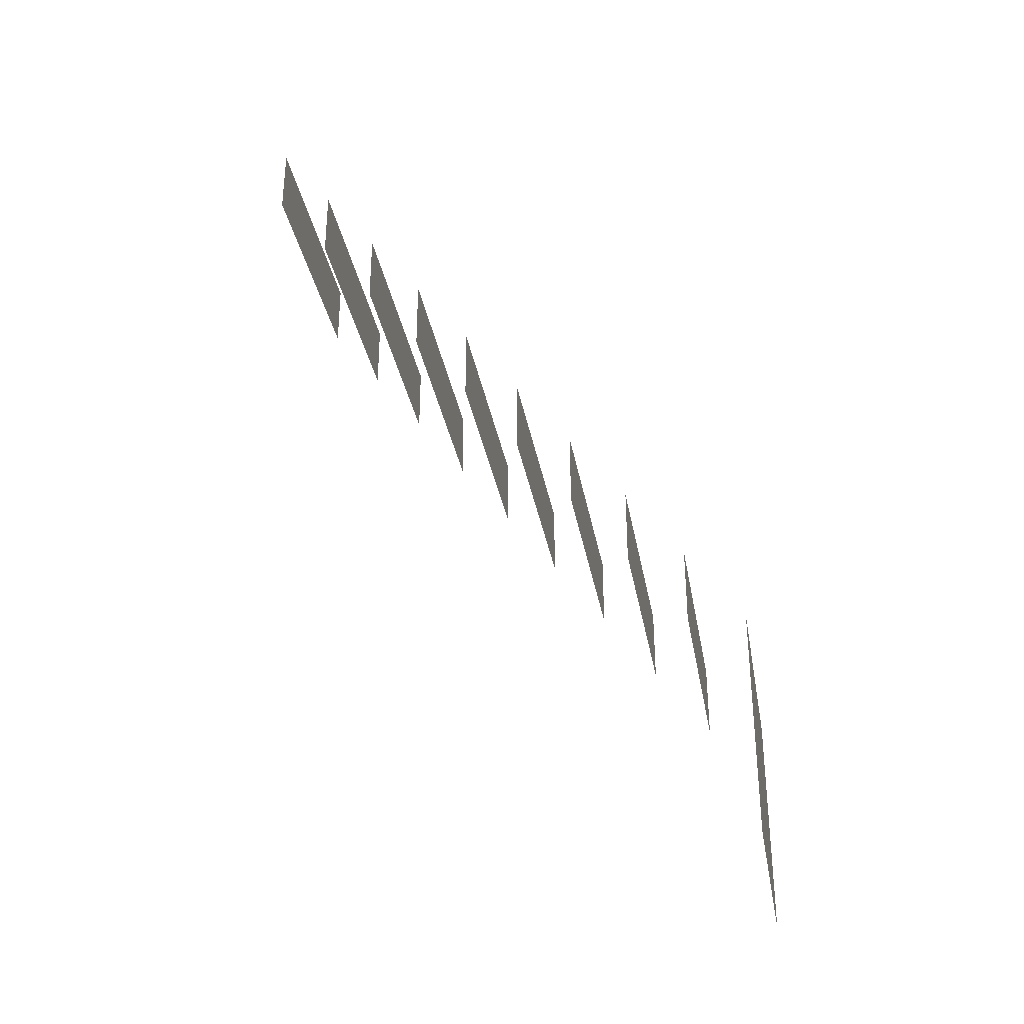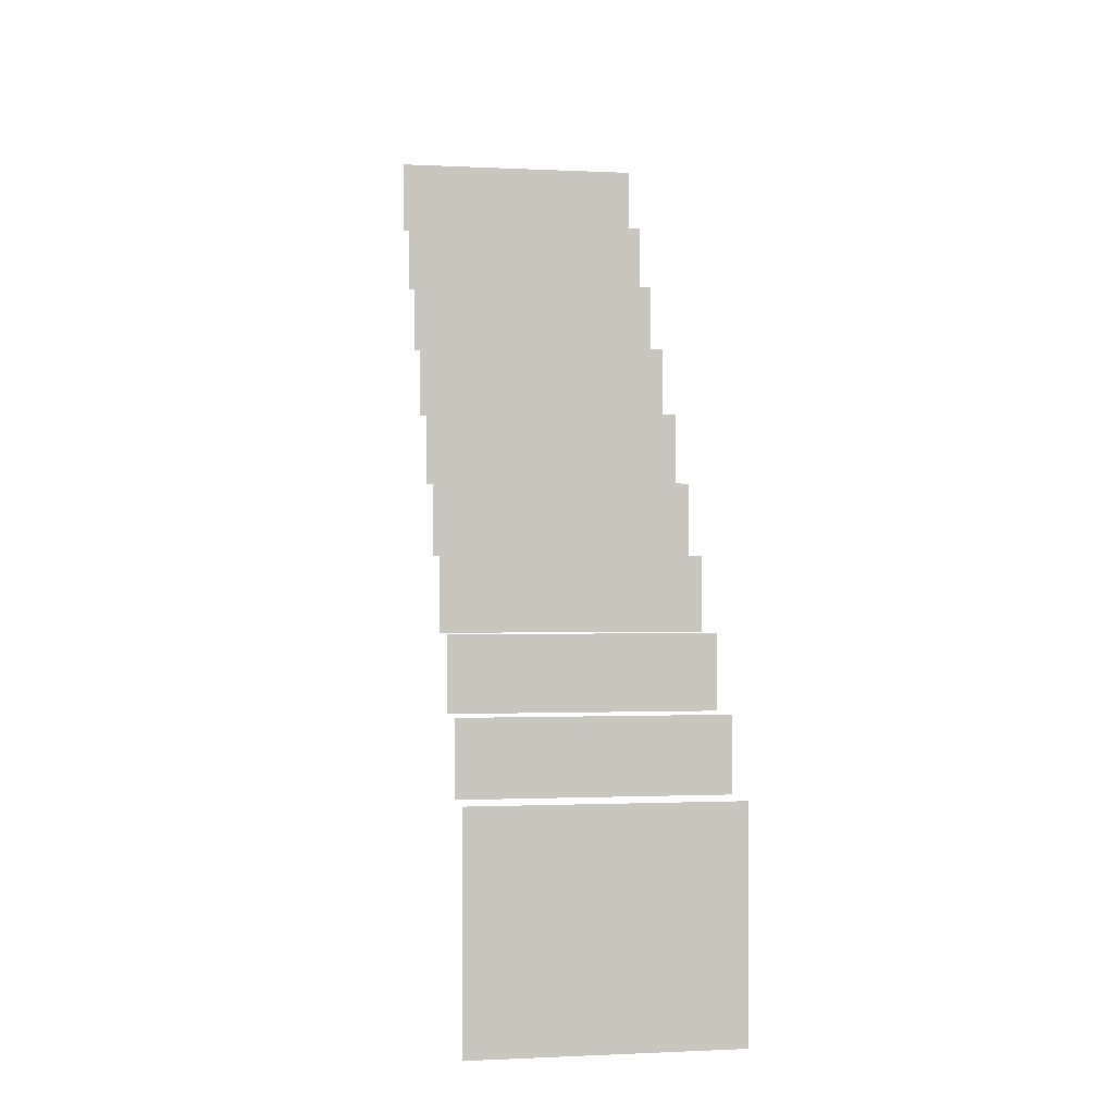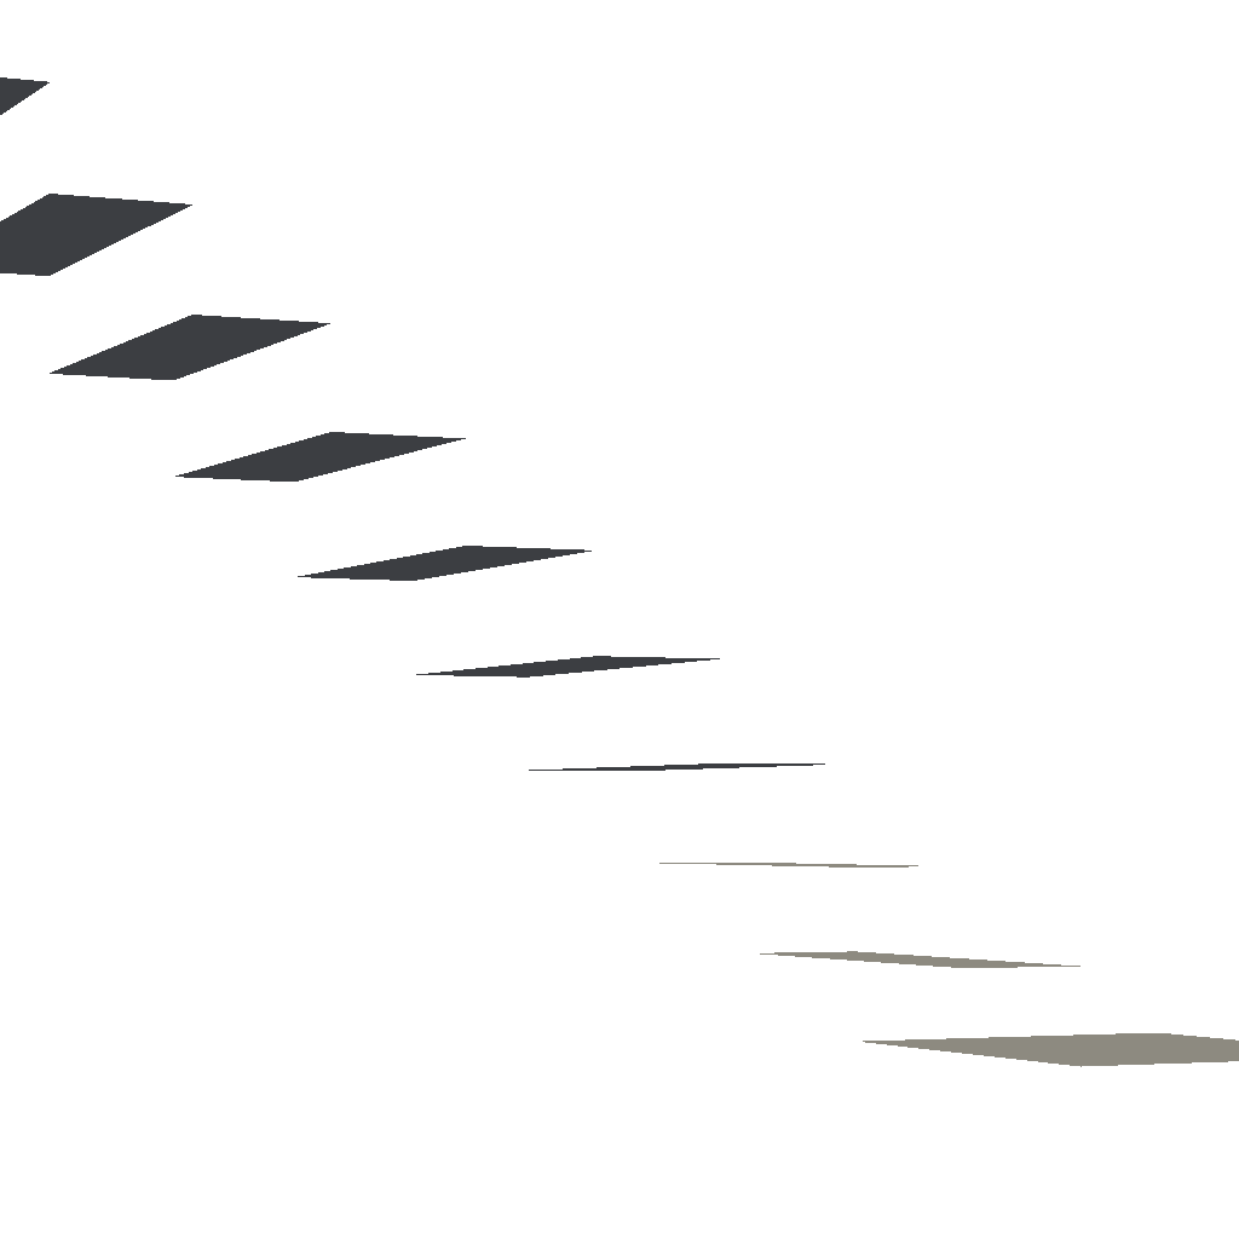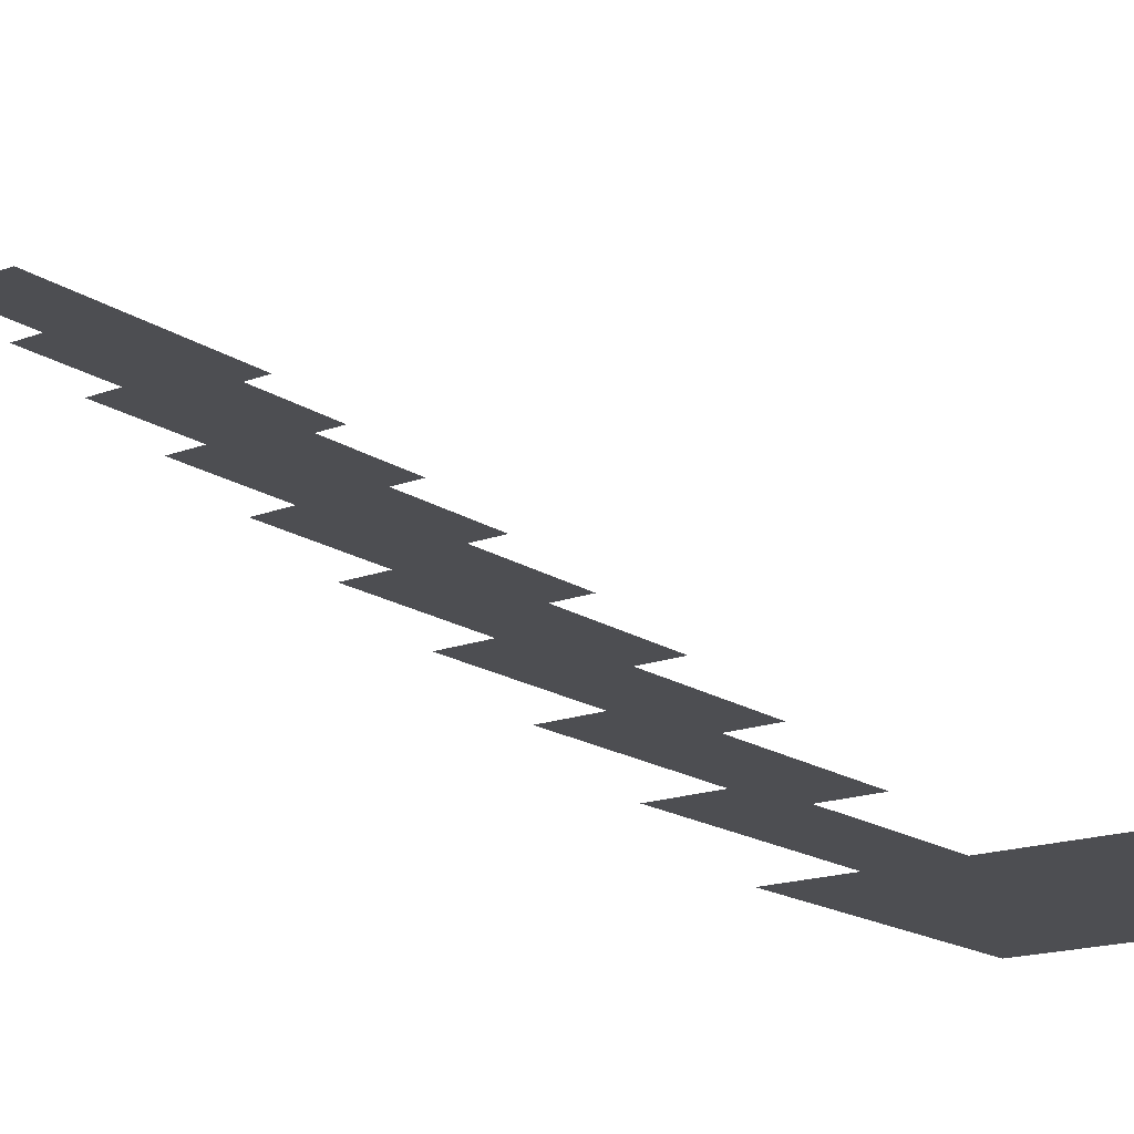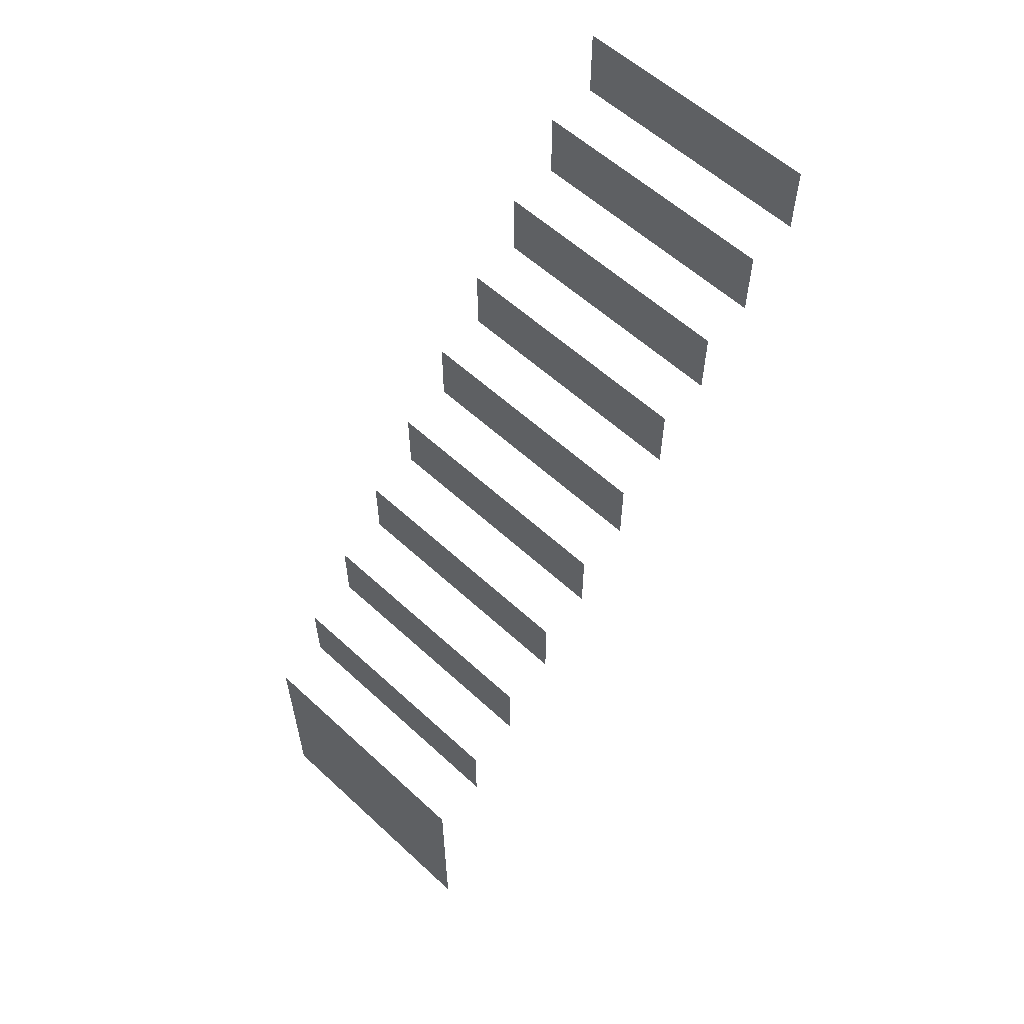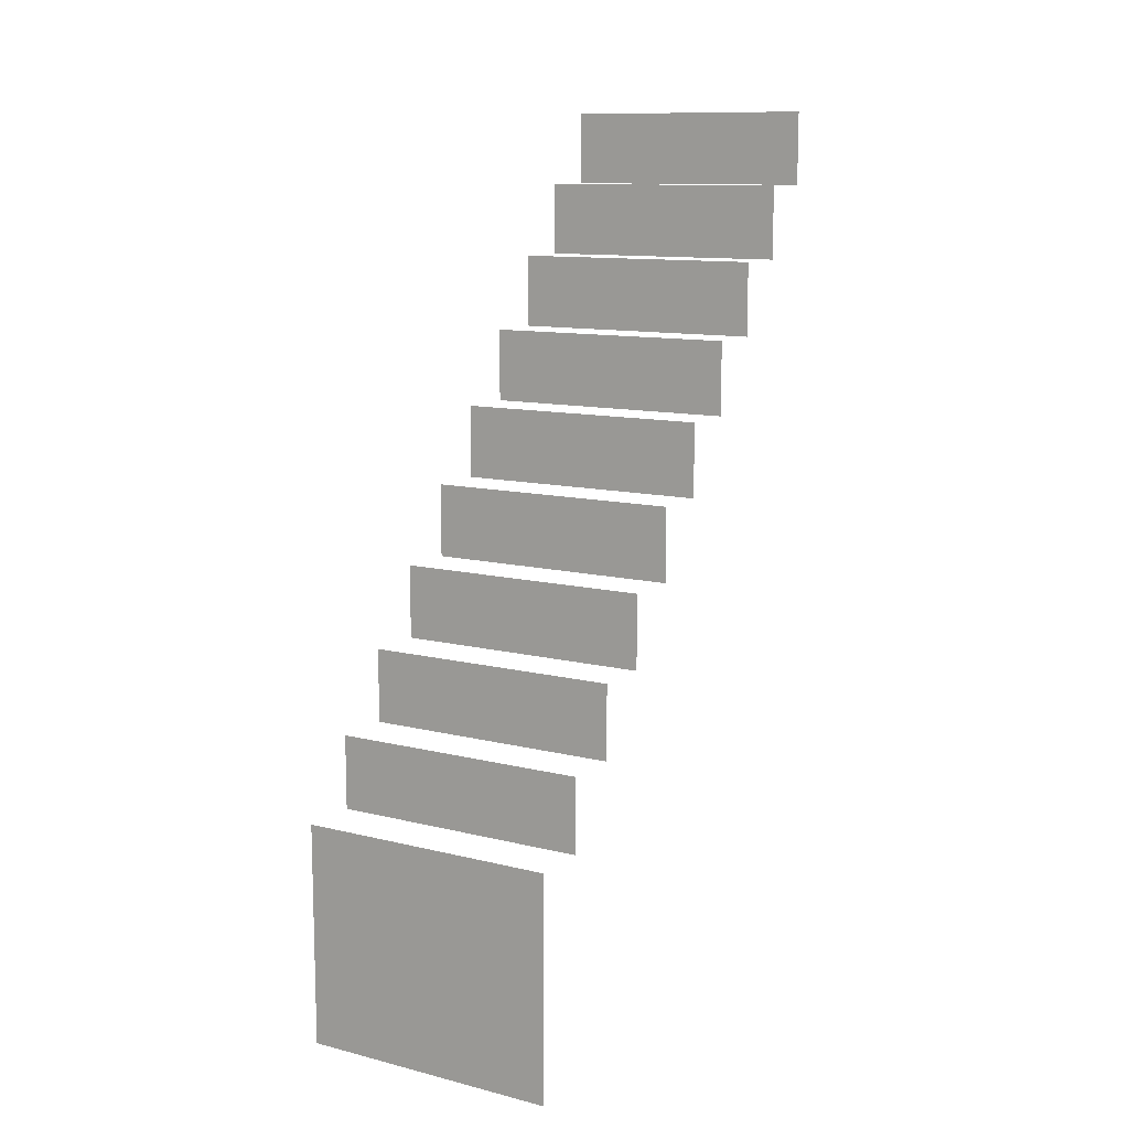
<metadata>
{"format":"obj","ext":"obj","renderer":"f3d","projection":"perspective","resolution":1024,"background":"white","views":[{"elev":-32.1,"azim":-80.1,"up":"+Z"},{"elev":-0.7,"azim":-10.3,"up":"+Z"},{"elev":-3.3,"azim":65.0,"up":"+Y"},{"elev":-17.2,"azim":127.1,"up":"+Y"},{"elev":58.3,"azim":43.6,"up":"+Z"},{"elev":11.4,"azim":31.2,"up":"+Z"}]}
</metadata>
<code>
v 0.3438 -0.75 1.5
v 0.4688 -0.75 1.5
v 0.4688 -0.625 1.5
v 0.3438 -0.625 1.5
v 0.3438 -1.375 0.5
v 0.3438 -1.5 0.5
v 0.4688 -1.5 0.5
v 0.4688 -1.375 0.5
v 0.4688 -2.344 -0.7812
v 0.3438 -2.344 -0.7812
v 0.4688 -2.469 -0.7812
v 0.4688 -2.469 -1.469
v 0.4688 -2.344 -1.469
v 0.3438 -2.344 -1.312
v 0.3438 -2.469 -0.7812
v 0.3438 -2.469 -1.312
v -0.375 -2.469 -1.312
v -0.375 -2.469 -1.469
v -0.375 -2.344 -1.469
v -0.375 -2.344 -1.312
v 0.5 -0.5625 0.75
v 0.5 -0.75 0.75
v 0.5 -0.75 0.5
v 0.5 -0.5625 0.5
v -0.375 -0.5625 0.5
v -0.375 -0.75 0.5
v -0.375 -0.5625 0.75
v -0.375 -0.75 0.75
v -0.375 -0.5625 1
v -0.375 -0.375 1
v -0.375 -0.375 0.75
v 0.5 -0.375 0.75
v 0.5 -0.5625 1
v 0.5 -0.375 1
v -0.375 -0.375 1.25
v -0.375 -0.1875 1.25
v -0.375 -0.1875 1
v 0.5 -0.1875 1
v 0.5 -0.375 1.25
v 0.5 -0.1875 1.25
v -0.375 -0.1875 1.5
v -0.375 0 1.5
v -0.375 0 1.25
v 0.5 0 1.25
v 0.5 -0.1875 1.5
v 0.5 0 1.5
v 0.4375 -0.1875 1.344
v 0.4375 -0.1875 1.406
v 0.4375 -0.7188 1.406
v 0.4375 -0.75 1.344
v 0.375 -0.1875 1.344
v 0.375 -0.75 1.344
v 0.375 -0.1875 1.406
v 0.375 -0.7188 1.406
v 0.4375 -0.75 0.5938
v 0.4375 -0.75 0.6562
v 0.4375 -1.281 0.6562
v 0.4375 -1.312 0.5938
v 0.375 -0.75 0.5938
v 0.375 -1.312 0.5938
v 0.375 -0.75 0.6562
v 0.375 -1.281 0.6562
v -0.375 -0.9375 0.5
v 0.5 -0.9375 0.5
v 0.5 -0.75 0.25
v 0.5 -0.9375 0.25
v -0.375 -0.75 0.25
v -0.375 -0.9375 0.25
v -0.375 -1.5 -0.5
v -0.375 -1.5 -0.25
v -0.375 -1.312 -0.25
v -0.375 -1.312 -0.5
v 0.5 -1.5 -0.5
v 0.5 -1.5 -0.25
v 0.5 -1.312 -0.25
v -0.375 -1.312 0
v -0.375 -1.125 0
v -0.375 -1.125 -0.25
v 0.5 -1.125 -0.25
v 0.5 -1.312 0
v 0.5 -1.125 0
v -0.375 -1.125 0.25
v -0.375 -0.9375 0
v 0.5 -0.9375 0
v 0.5 -1.125 0.25
v 0.5 -1.312 -0.5
v 0.4375 -1.312 -0.1562
v 0.4375 -1.312 -0.09375
v 0.4375 -1.844 -0.09375
v 0.4375 -1.875 -0.1562
v 0.375 -1.312 -0.1562
v 0.375 -1.875 -0.1562
v 0.375 -1.312 -0.09375
v 0.375 -1.844 -0.09375
v 0.4375 -1.875 -1.406
v 0.4375 -1.875 -1.344
v 0.4375 -2.344 -1.344
v 0.4375 -2.344 -1.406
v 0.375 -1.875 -1.406
v 0.375 -2.344 -1.406
v 0.375 -1.875 -1.344
v 0.375 -2.344 -1.344
v 0.4688 0 -1.438
v 0.4688 0 -1.312
v 0.4688 -1.688 -1.312
v 0.4688 -1.688 -1.438
v 0.3438 0 -1.438
v 0.3438 -1.688 -1.438
v 0.3438 0 -1.312
v 0.3438 -1.688 -1.312
v -0.3438 0 -1.438
v -0.2188 0 -1.438
v -0.2188 -1.688 -1.438
v -0.3438 -1.688 -1.438
v -0.3438 0 -1.312
v -0.3438 -1.688 -1.312
v -0.2188 0 -1.312
v -0.2188 -1.688 -1.312
v 0.4375 -1.875 -0.9062
v 0.4375 -1.875 -0.8438
v 0.4375 -2.344 -0.8438
v 0.4375 -2.344 -0.9062
v 0.375 -1.875 -0.9062
v 0.375 -2.344 -0.9062
v 0.375 -1.875 -0.8438
v 0.375 -2.344 -0.8438
v -0.375 -1.688 -0.75
v -0.375 -1.688 -0.5
v -0.375 -1.5 -0.75
v 0.5 -1.688 -0.75
v 0.5 -1.688 -0.5
v 0.5 -1.5 -0.75
v -0.375 -1.875 -1.5
v -0.375 -1.875 -0.75
v -0.375 -1.688 -1.5
v 0.5 -1.875 -1.5
v 0.5 -1.875 -0.75
v 0.5 -1.688 -1.5
f 1 2 3
f 1 3 4
f 1 4 5
f 1 5 6
f 1 6 2
f 2 6 7
f 2 7 3
f 3 7 8
f 3 8 4
f 4 8 5
f 5 8 9
f 5 9 10
f 5 10 6
f 5 6 8
f 6 7 8
f 8 7 11
f 8 11 9
f 9 11 12
f 9 12 13
f 9 13 10
f 10 13 14
f 10 14 15
f 10 15 6
f 6 15 7
f 7 15 11
f 11 15 16
f 11 16 12
f 12 16 17
f 12 17 18
f 12 18 13
f 13 18 19
f 13 19 14
f 14 19 20
f 14 20 16
f 14 16 15
f 21 22 23
f 21 23 24
f 24 23 25
f 25 23 26
f 25 26 27
f 27 26 28
f 27 28 22
f 27 22 21
f 27 29 30
f 27 30 31
f 27 31 21
f 21 31 32
f 21 32 33
f 29 33 34
f 29 34 30
f 30 35 36
f 30 36 37
f 30 37 34
f 34 37 38
f 34 38 39
f 35 39 40
f 35 40 36
f 36 41 42
f 36 42 43
f 36 43 40
f 40 43 44
f 40 44 45
f 41 45 46
f 41 46 42
f 33 32 34
f 39 38 40
f 45 44 46
f 47 48 49
f 47 49 50
f 47 50 51
f 51 50 52
f 51 52 53
f 53 52 54
f 53 54 48
f 48 54 49
f 55 56 57
f 55 57 58
f 55 58 59
f 59 58 60
f 59 60 61
f 61 60 62
f 61 62 56
f 56 62 57
f 23 26 63
f 23 63 64
f 23 64 65
f 65 64 66
f 65 66 67
f 67 66 68
f 67 68 26
f 26 68 63
f 69 70 71
f 69 71 72
f 69 72 73
f 70 74 75
f 70 75 71
f 71 76 77
f 71 77 78
f 71 78 75
f 75 78 79
f 75 79 80
f 76 80 81
f 76 81 77
f 77 82 68
f 77 68 83
f 77 83 81
f 81 83 84
f 81 84 85
f 82 85 66
f 82 66 68
f 74 73 86
f 74 86 75
f 87 88 89
f 87 89 90
f 87 90 91
f 91 90 92
f 91 92 93
f 93 92 94
f 93 94 88
f 88 94 89
f 73 72 86
f 80 79 81
f 85 84 66
f 95 96 97
f 95 97 98
f 95 98 99
f 99 98 100
f 99 100 101
f 101 100 102
f 101 102 96
f 96 102 97
f 103 104 105
f 103 105 106
f 103 106 107
f 107 106 108
f 107 108 109
f 109 108 110
f 109 110 104
f 104 110 105
f 111 112 113
f 111 113 114
f 111 114 115
f 115 114 116
f 115 116 117
f 117 116 118
f 117 118 112
f 112 118 113
f 20 17 16
f 17 20 19
f 17 19 18
f 119 120 121
f 119 121 122
f 119 122 123
f 123 122 124
f 123 124 125
f 125 124 126
f 125 126 120
f 120 126 121
f 127 128 69
f 127 69 129
f 127 129 130
f 128 131 73
f 128 73 69
f 131 130 132
f 131 132 73
f 130 129 132
f 133 134 127
f 133 127 135
f 133 135 136
f 134 137 130
f 134 130 127
f 137 136 138
f 137 138 130
f 136 135 138
f 5 8 7
f 5 7 6
f 27 21 29
f 21 33 29
f 30 34 35
f 34 39 35
f 36 40 41
f 40 45 41
f 23 22 28
f 23 28 26
f 63 68 66
f 63 66 64
f 69 73 70
f 70 73 74
f 71 75 76
f 75 80 76
f 77 81 82
f 81 85 82
f 127 130 128
f 128 130 131
f 133 136 134
f 134 136 137

</code>
